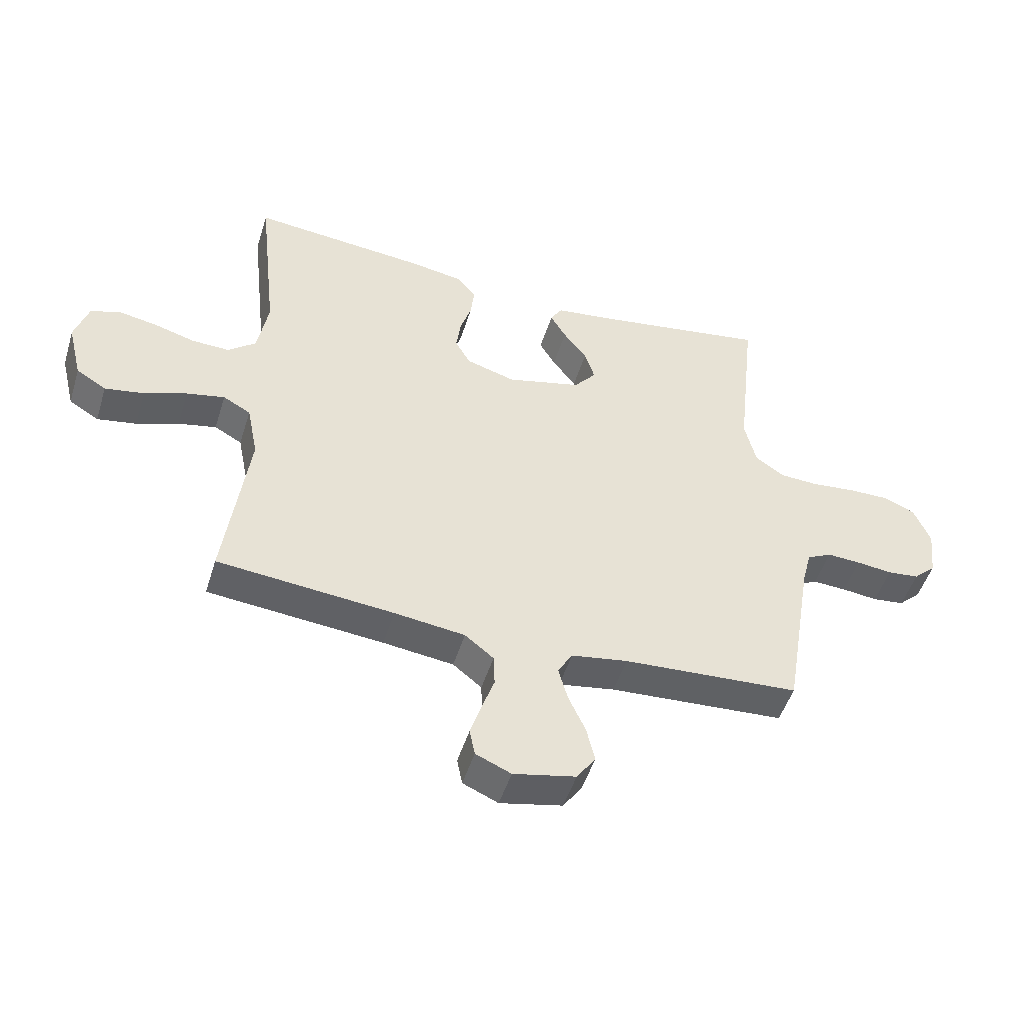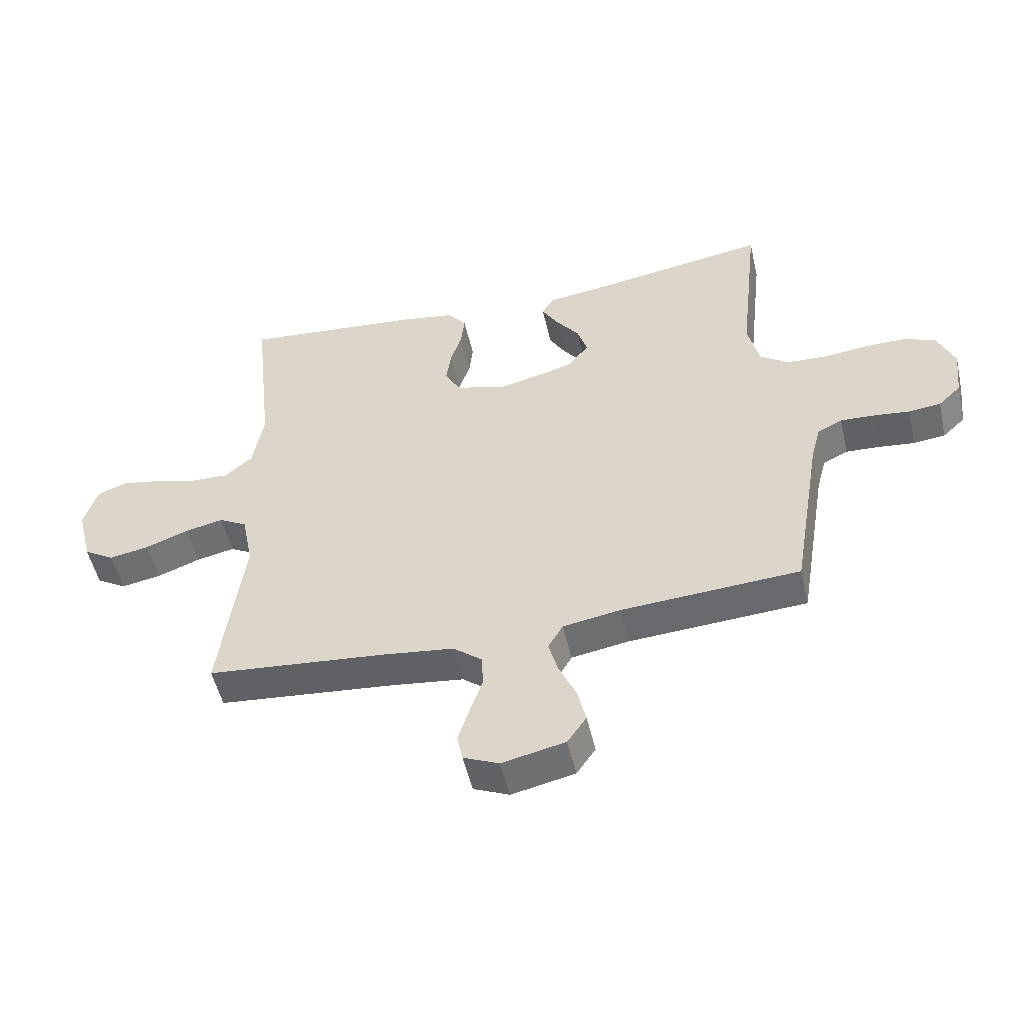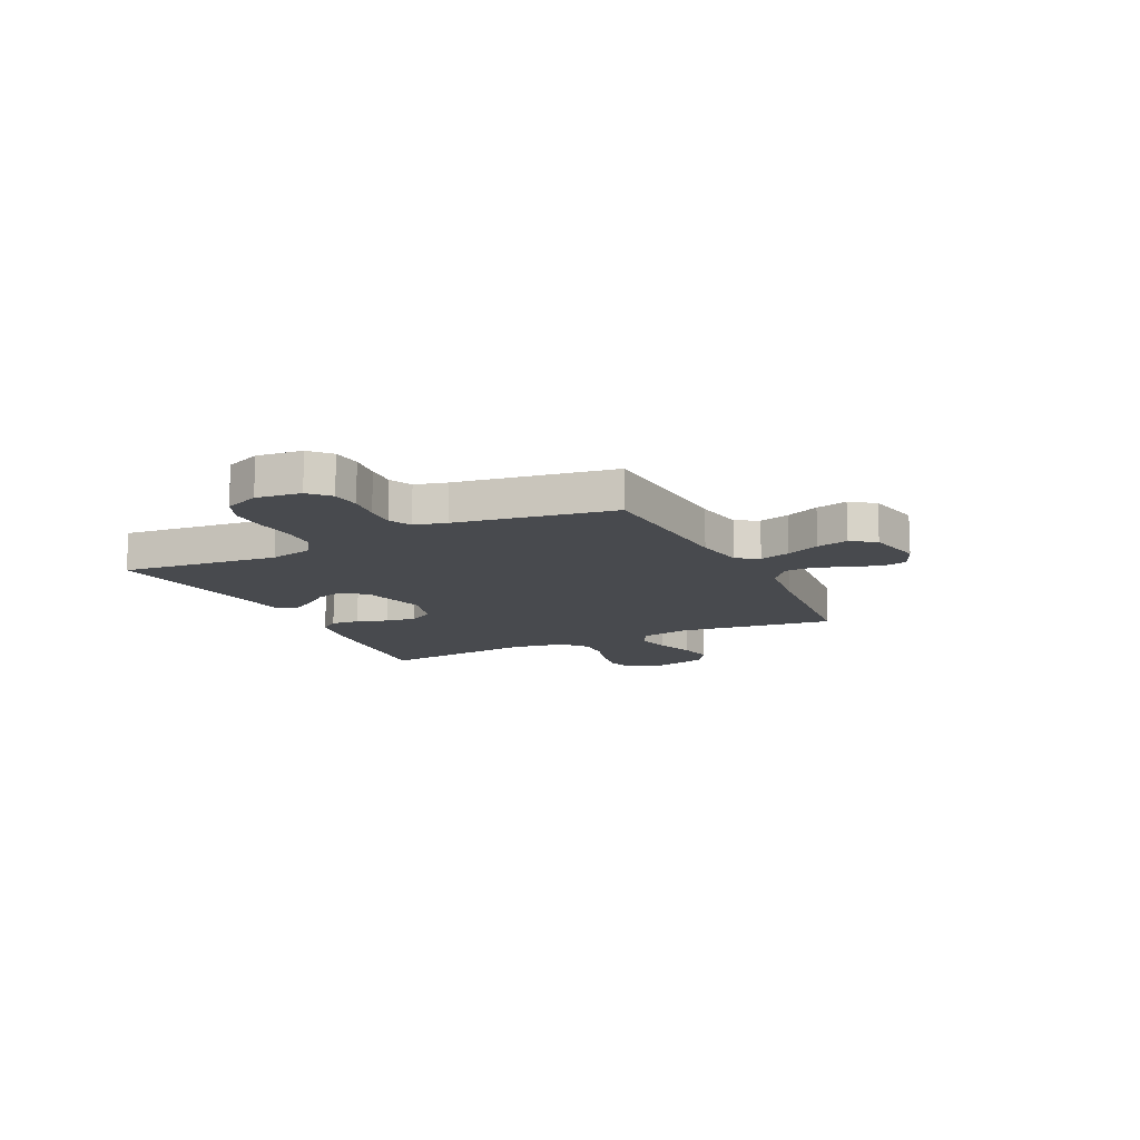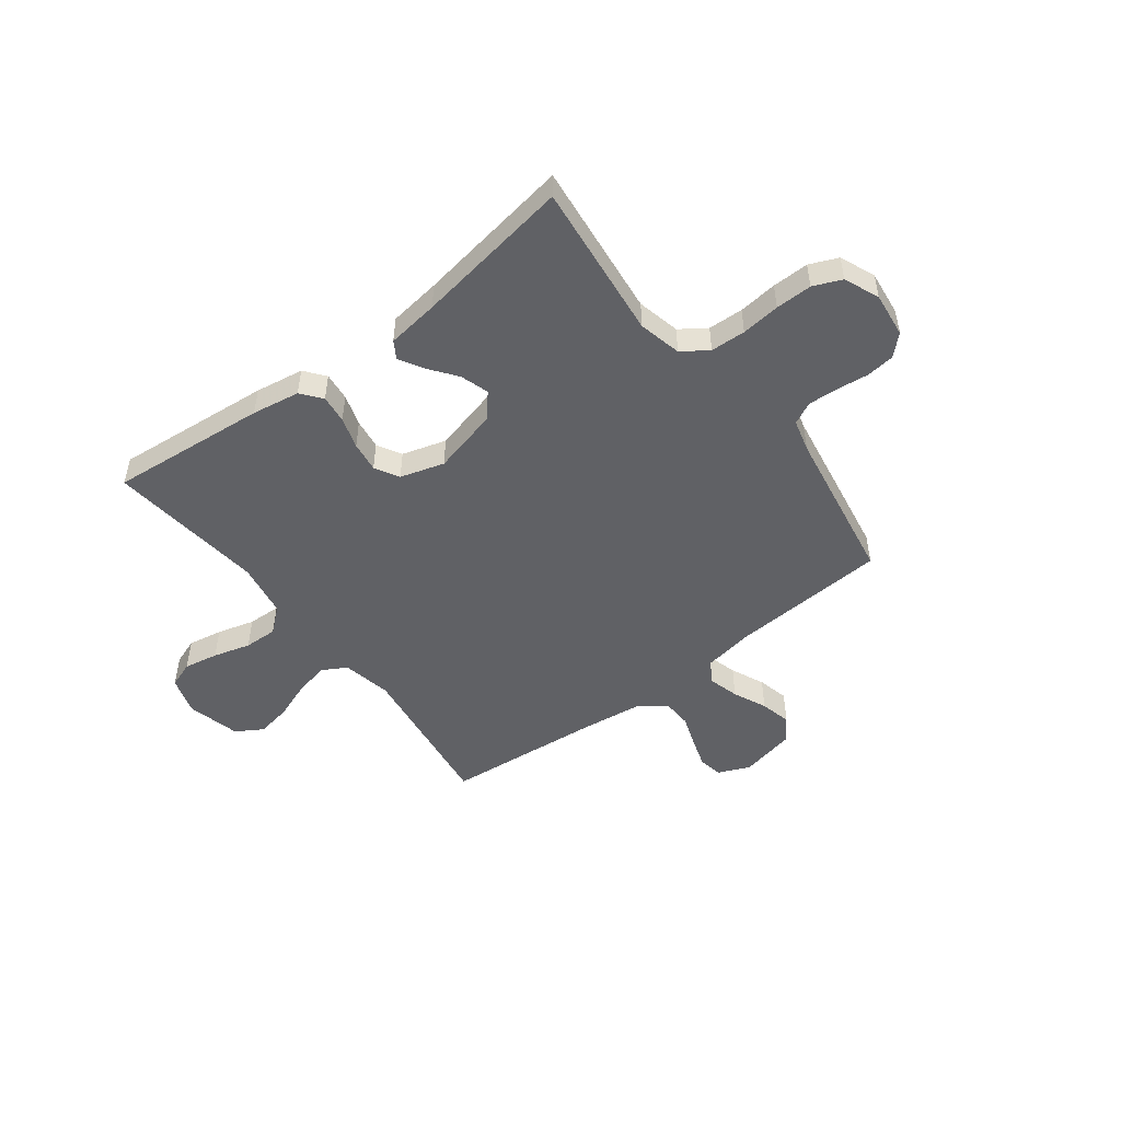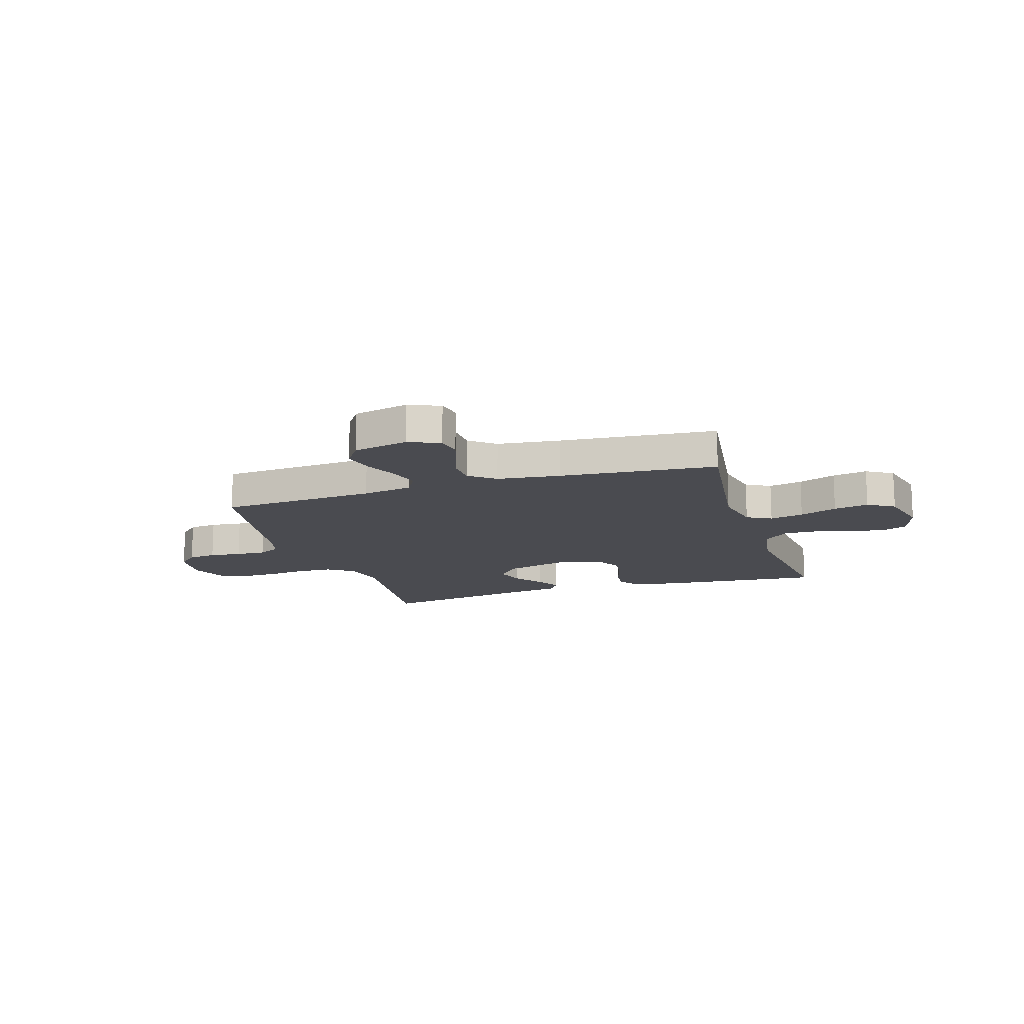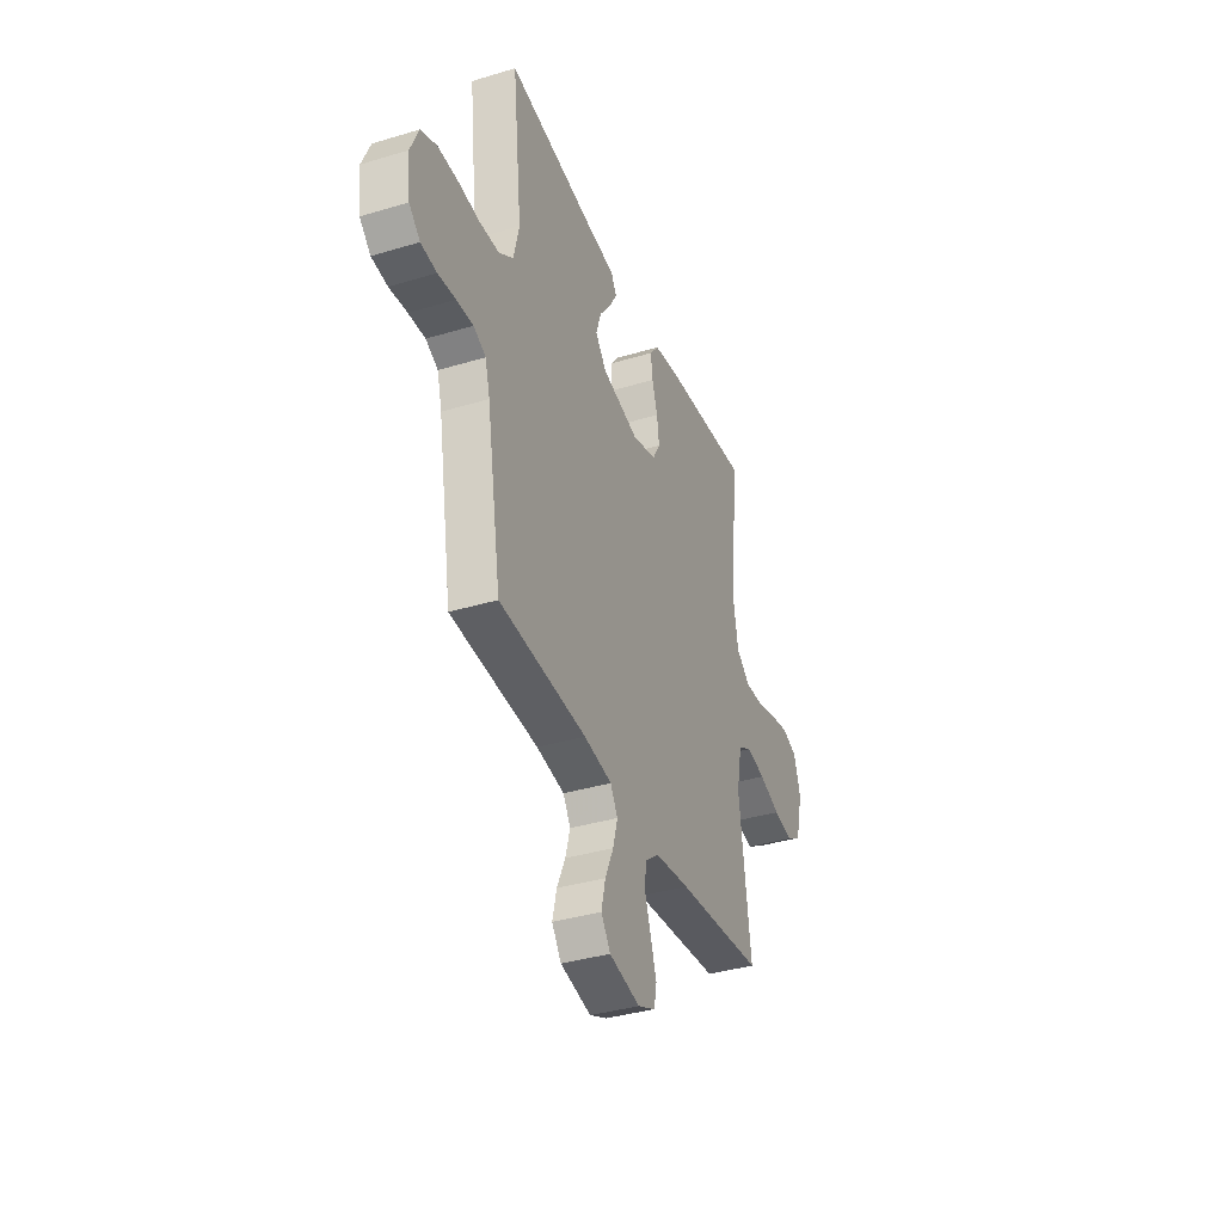
<metadata>
{"format":"obj","ext":"obj","renderer":"f3d","projection":"perspective","resolution":1024,"background":"white","views":[{"elev":-49.4,"azim":-17.1,"up":"+Z"},{"elev":-51.7,"azim":12.9,"up":"+Z"},{"elev":-13.0,"azim":115.9,"up":"+Y"},{"elev":-49.8,"azim":37.3,"up":"+Y"},{"elev":-14.5,"azim":-162.4,"up":"+Y"},{"elev":-37.1,"azim":111.2,"up":"+Z"}]}
</metadata>
<code>
v 0.5 0.07 0.5
v 0.467 0.07 0.2
v 0.486 0.07 0.118
v 0.535 0.07 0.084
v 0.602 0.07 0.081
v 0.676 0.07 0.089
v 0.746 0.07 0.09
v 0.8 0.07 0.067
v 0.828 0.07 0
v 0.818 0.07 -0.086
v 0.78 0.07 -0.122
v 0.726 0.07 -0.128
v 0.665 0.07 -0.121
v 0.608 0.07 -0.118
v 0.566 0.07 -0.139
v 0.55 0.07 -0.2
v 0.5 0.07 -0.5
v 0.2 0.07 -0.519
v 0.104 0.07 -0.535
v 0.079 0.07 -0.577
v 0.095 0.07 -0.635
v 0.124 0.07 -0.699
v 0.138 0.07 -0.759
v 0.106 0.07 -0.805
v 0 0.07 -0.828
v -0.06 0.07 -0.802
v -0.069 0.07 -0.756
v -0.05 0.07 -0.697
v -0.029 0.07 -0.637
v -0.031 0.07 -0.582
v -0.08 0.07 -0.543
v -0.2 0.07 -0.528
v -0.5 0.07 -0.5
v -0.46 0.07 -0.2
v -0.479 0.07 -0.105
v -0.526 0.07 -0.079
v -0.591 0.07 -0.093
v -0.663 0.07 -0.12
v -0.73 0.07 -0.132
v -0.781 0.07 -0.101
v -0.806 0.07 0
v -0.783 0.07 0.073
v -0.733 0.07 0.091
v -0.667 0.07 0.079
v -0.596 0.07 0.059
v -0.532 0.07 0.057
v -0.485 0.07 0.096
v -0.467 0.07 0.2
v -0.5 0.07 0.5
v -0.2 0.07 0.472
v -0.108 0.07 0.457
v -0.077 0.07 0.418
v -0.083 0.07 0.364
v -0.102 0.07 0.304
v -0.11 0.07 0.246
v -0.084 0.07 0.2
v 0 0.07 0.175
v 0.127 0.07 0.207
v 0.165 0.07 0.253
v 0.148 0.07 0.307
v 0.108 0.07 0.36
v 0.081 0.07 0.406
v 0.101 0.07 0.439
v 0.2 0.07 0.452
v 0.5 0 0.5
v 0.467 0 0.2
v 0.486 0 0.118
v 0.535 0 0.084
v 0.602 0 0.081
v 0.676 0 0.089
v 0.746 0 0.09
v 0.8 0 0.067
v 0.828 0 0
v 0.818 0 -0.086
v 0.78 0 -0.122
v 0.726 0 -0.128
v 0.665 0 -0.121
v 0.608 0 -0.118
v 0.566 0 -0.139
v 0.55 0 -0.2
v 0.5 0 -0.5
v 0.2 0 -0.519
v 0.104 0 -0.535
v 0.079 0 -0.577
v 0.095 0 -0.635
v 0.124 0 -0.699
v 0.138 0 -0.759
v 0.106 0 -0.805
v 0 0 -0.828
v -0.06 0 -0.802
v -0.069 0 -0.756
v -0.05 0 -0.697
v -0.029 0 -0.637
v -0.031 0 -0.582
v -0.08 0 -0.543
v -0.2 0 -0.528
v -0.5 0 -0.5
v -0.46 0 -0.2
v -0.479 0 -0.105
v -0.526 0 -0.079
v -0.591 0 -0.093
v -0.663 0 -0.12
v -0.73 0 -0.132
v -0.781 0 -0.101
v -0.806 0 0
v -0.783 0 0.073
v -0.733 0 0.091
v -0.667 0 0.079
v -0.596 0 0.059
v -0.532 0 0.057
v -0.485 0 0.096
v -0.467 0 0.2
v -0.5 0 0.5
v -0.2 0 0.472
v -0.108 0 0.457
v -0.077 0 0.418
v -0.083 0 0.364
v -0.102 0 0.304
v -0.11 0 0.246
v -0.084 0 0.2
v 0 0 0.175
v 0.127 0 0.207
v 0.165 0 0.253
v 0.148 0 0.307
v 0.108 0 0.36
v 0.081 0 0.406
v 0.101 0 0.439
v 0.2 0 0.452
f 62 63 64
f 61 62 64
f 60 61 64
f 64 1 2
f 60 64 2
f 59 60 2
f 58 59 2 3
f 57 58 3 4
f 52 53 54
f 51 52 54
f 50 51 54
f 49 50 54
f 48 49 54
f 47 48 54 55
f 46 47 55 56
f 43 44 45
f 42 43 45
f 41 42 45
f 40 41 45
f 39 40 45
f 38 39 45
f 37 38 45
f 36 37 45 46
f 46 56 57
f 36 46 57
f 35 36 57
f 32 33 34
f 35 57 4
f 34 35 4
f 32 34 4
f 31 32 4
f 27 28 29
f 26 27 29
f 25 26 29
f 24 25 29
f 23 24 29
f 22 23 29
f 21 22 29
f 20 21 29 30
f 16 17 18
f 15 16 18 19
f 11 12 13
f 10 11 13
f 9 10 13
f 8 9 13
f 7 8 13
f 6 7 13
f 5 6 13
f 5 13 14
f 4 5 14 15
f 19 20 30 31
f 4 15 19 31
f 128 127 126
f 128 126 125
f 128 125 124
f 66 65 128
f 66 128 124
f 66 124 123
f 67 66 123 122
f 68 67 122 121
f 118 117 116
f 118 116 115
f 118 115 114
f 118 114 113
f 118 113 112
f 119 118 112 111
f 120 119 111 110
f 109 108 107
f 109 107 106
f 109 106 105
f 109 105 104
f 109 104 103
f 109 103 102
f 109 102 101
f 110 109 101 100
f 121 120 110
f 121 110 100
f 121 100 99
f 98 97 96
f 68 121 99
f 68 99 98
f 68 98 96
f 68 96 95
f 93 92 91
f 93 91 90
f 93 90 89
f 93 89 88
f 93 88 87
f 93 87 86
f 93 86 85
f 94 93 85 84
f 82 81 80
f 83 82 80 79
f 77 76 75
f 77 75 74
f 77 74 73
f 77 73 72
f 77 72 71
f 77 71 70
f 77 70 69
f 78 77 69
f 79 78 69 68
f 95 94 84 83
f 95 83 79 68
f 1 65 66 2
f 2 66 67 3
f 3 67 68 4
f 4 68 69 5
f 5 69 70 6
f 6 70 71 7
f 7 71 72 8
f 8 72 73 9
f 9 73 74 10
f 10 74 75 11
f 11 75 76 12
f 12 76 77 13
f 13 77 78 14
f 14 78 79 15
f 15 79 80 16
f 16 80 81 17
f 17 81 82 18
f 18 82 83 19
f 19 83 84 20
f 20 84 85 21
f 21 85 86 22
f 22 86 87 23
f 23 87 88 24
f 24 88 89 25
f 25 89 90 26
f 26 90 91 27
f 27 91 92 28
f 28 92 93 29
f 29 93 94 30
f 30 94 95 31
f 31 95 96 32
f 32 96 97 33
f 33 97 98 34
f 34 98 99 35
f 35 99 100 36
f 36 100 101 37
f 37 101 102 38
f 38 102 103 39
f 39 103 104 40
f 40 104 105 41
f 41 105 106 42
f 42 106 107 43
f 43 107 108 44
f 44 108 109 45
f 45 109 110 46
f 46 110 111 47
f 47 111 112 48
f 48 112 113 49
f 49 113 114 50
f 50 114 115 51
f 51 115 116 52
f 52 116 117 53
f 53 117 118 54
f 54 118 119 55
f 55 119 120 56
f 56 120 121 57
f 57 121 122 58
f 58 122 123 59
f 59 123 124 60
f 60 124 125 61
f 61 125 126 62
f 62 126 127 63
f 63 127 128 64
f 64 128 65 1

</code>
